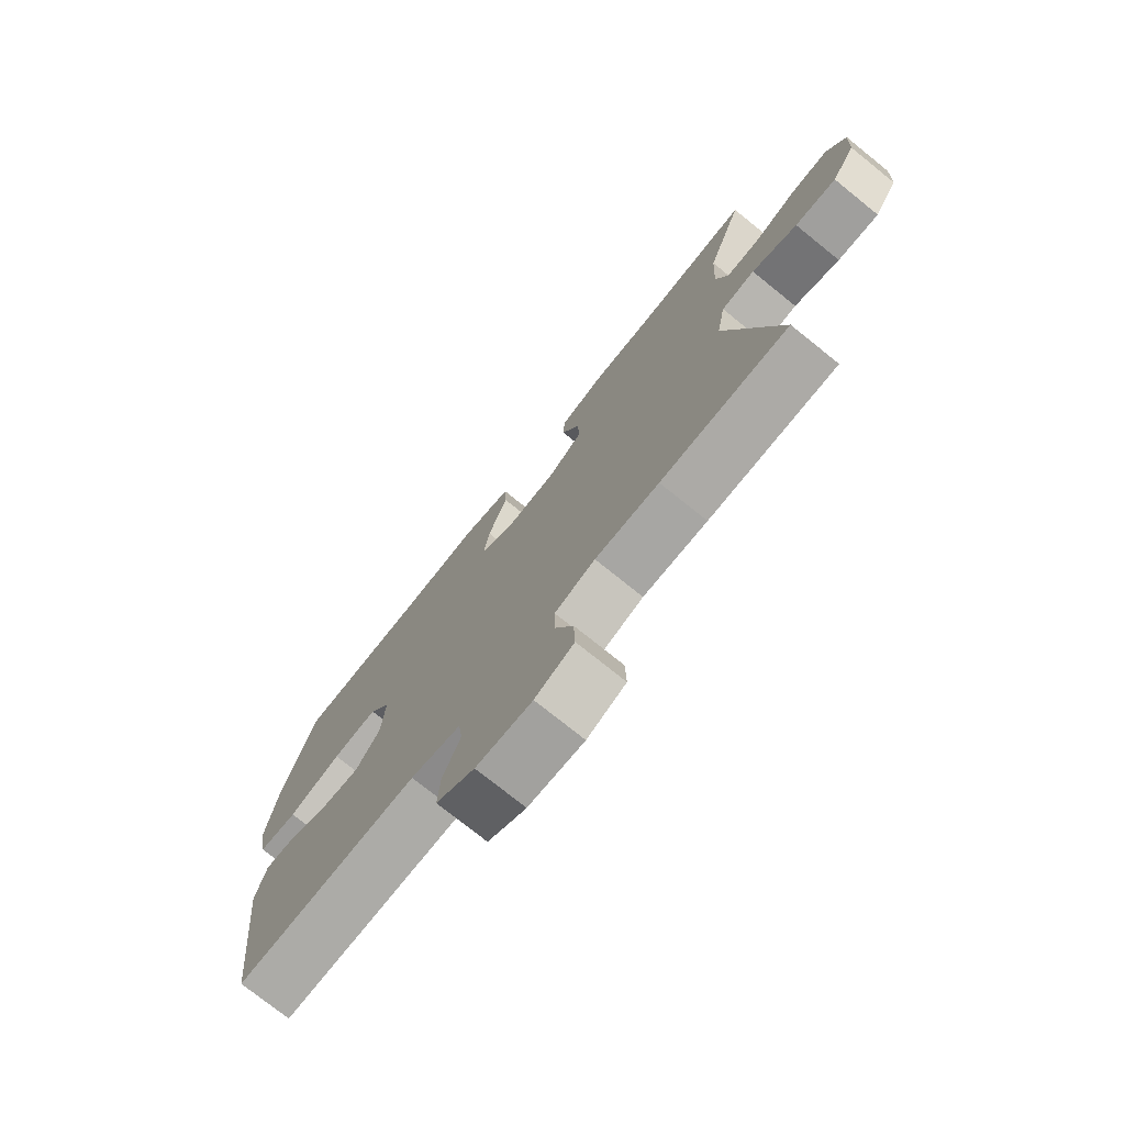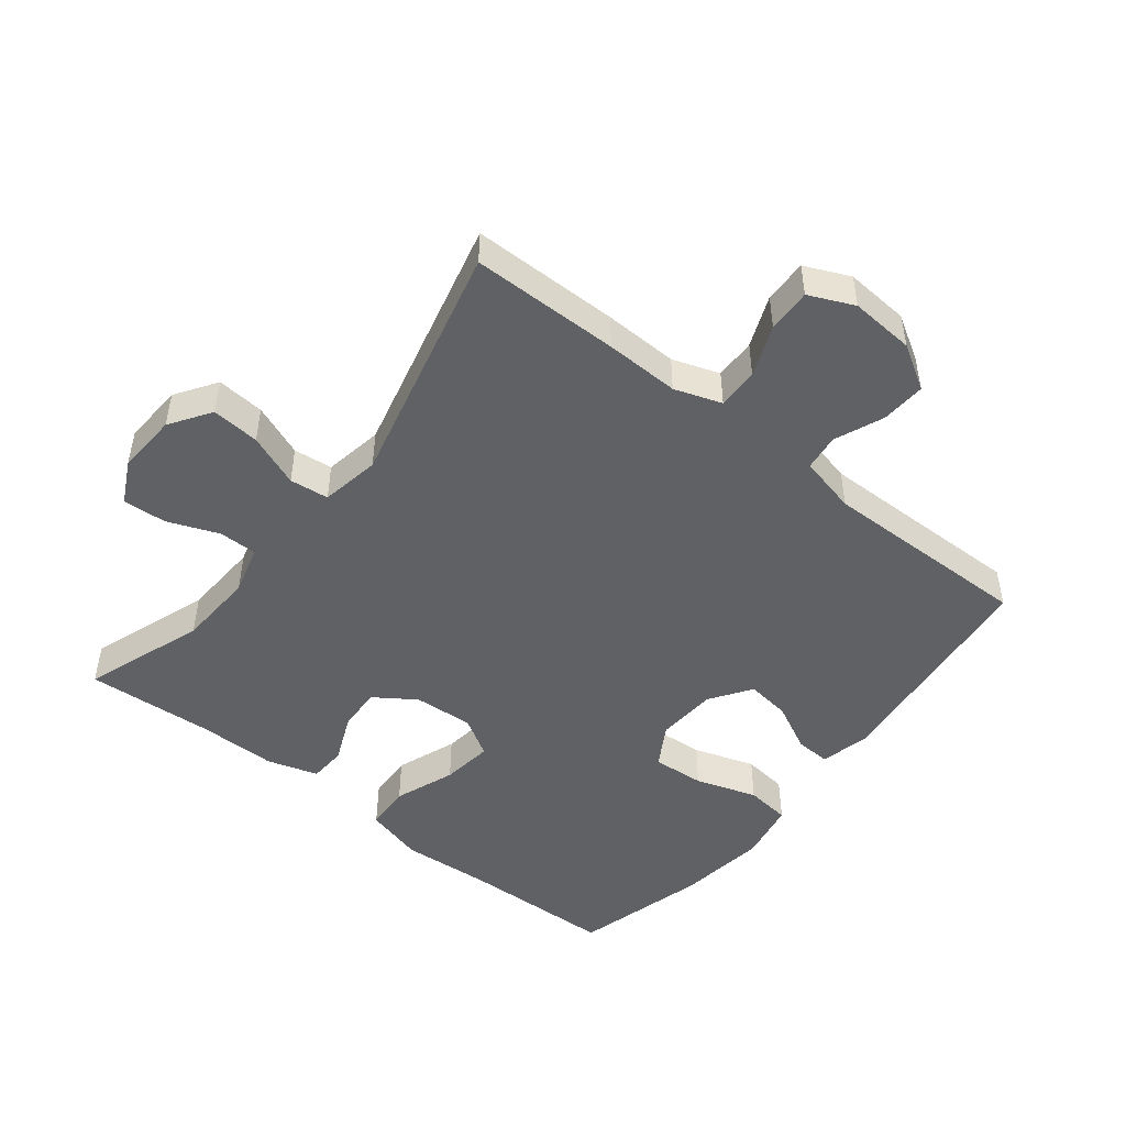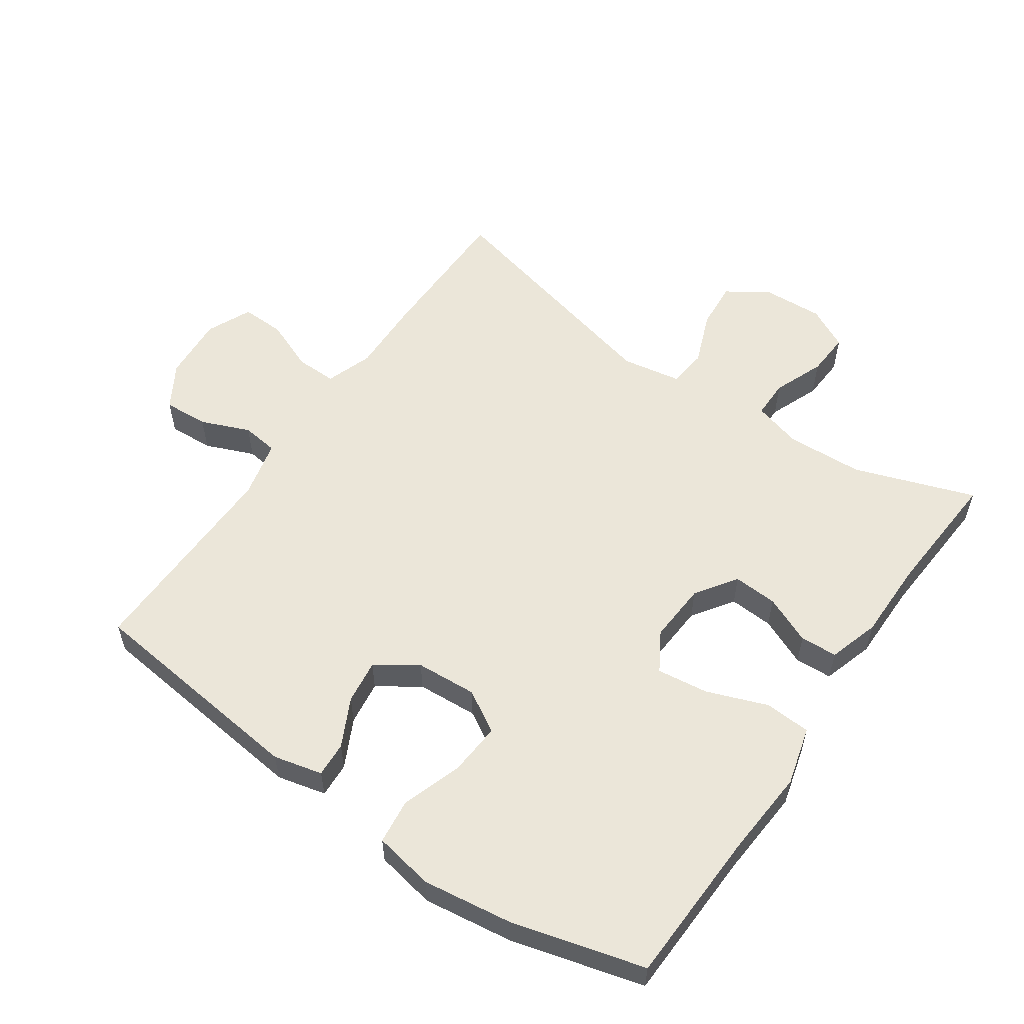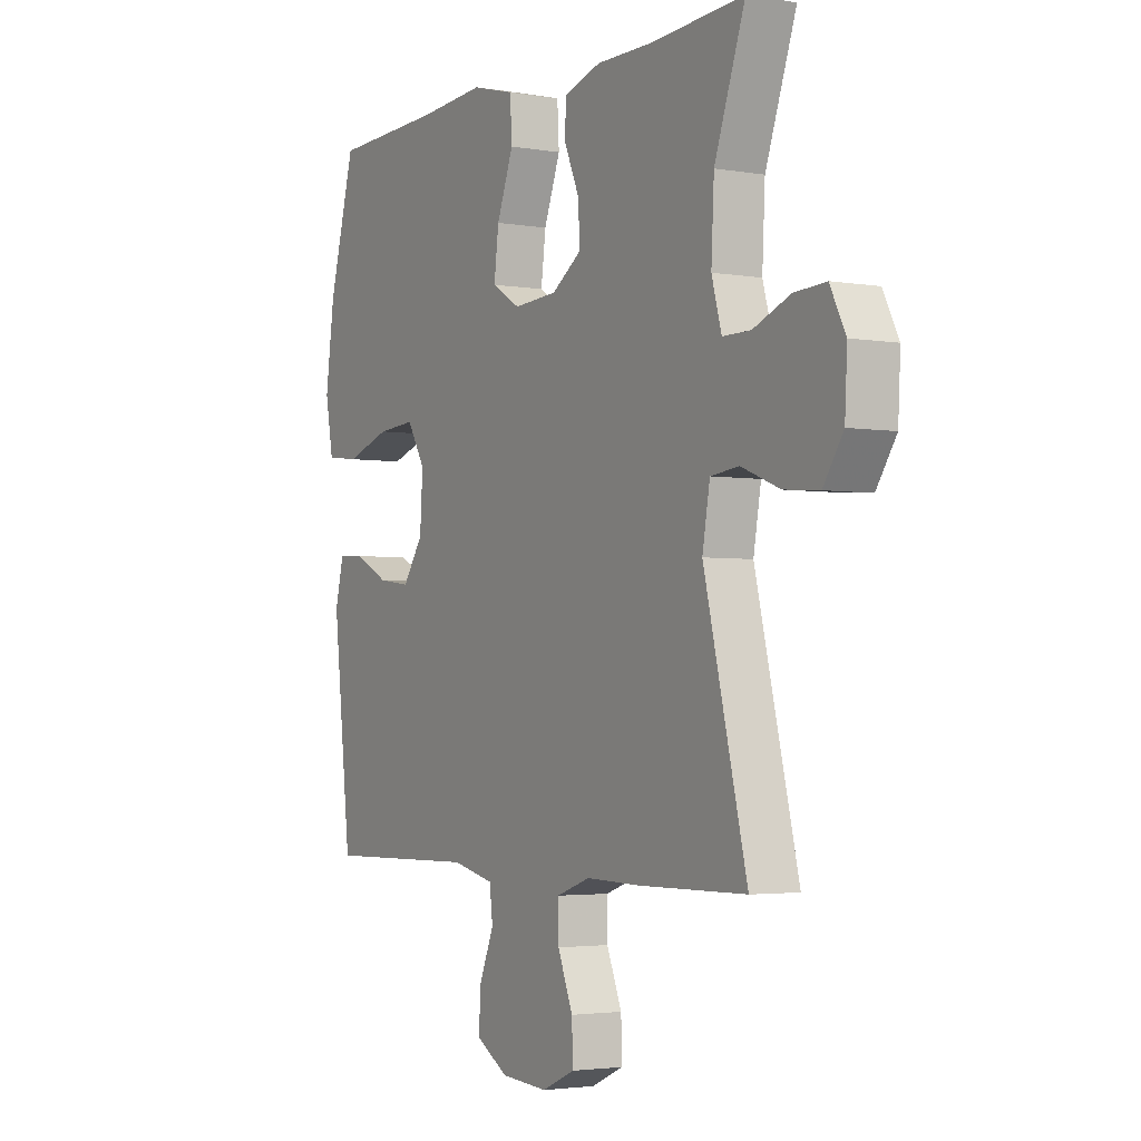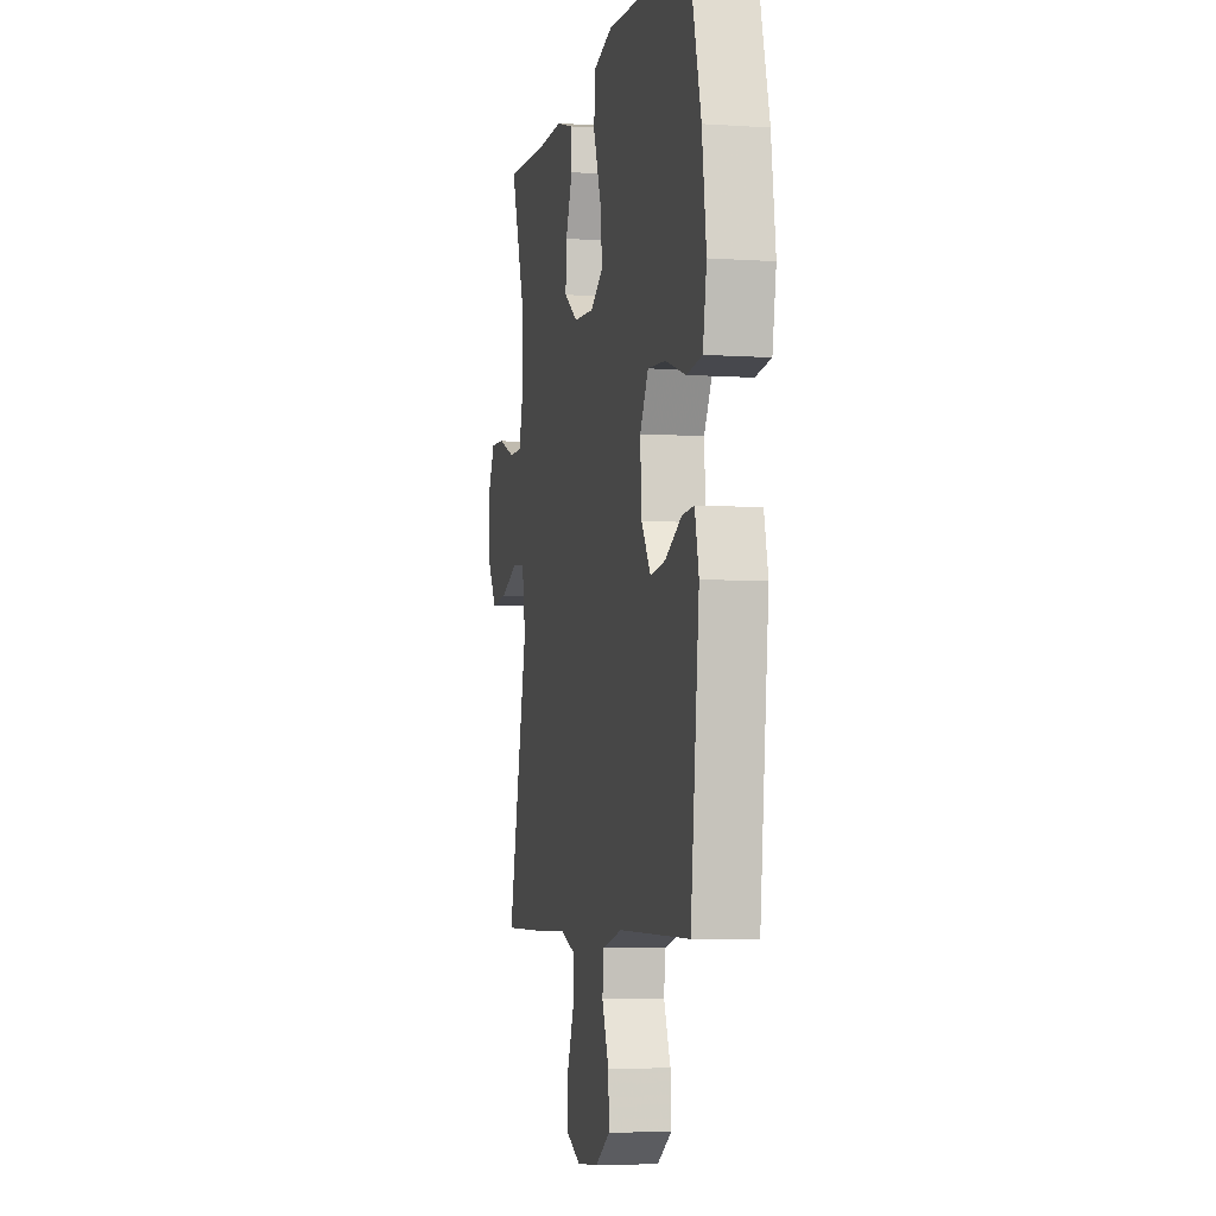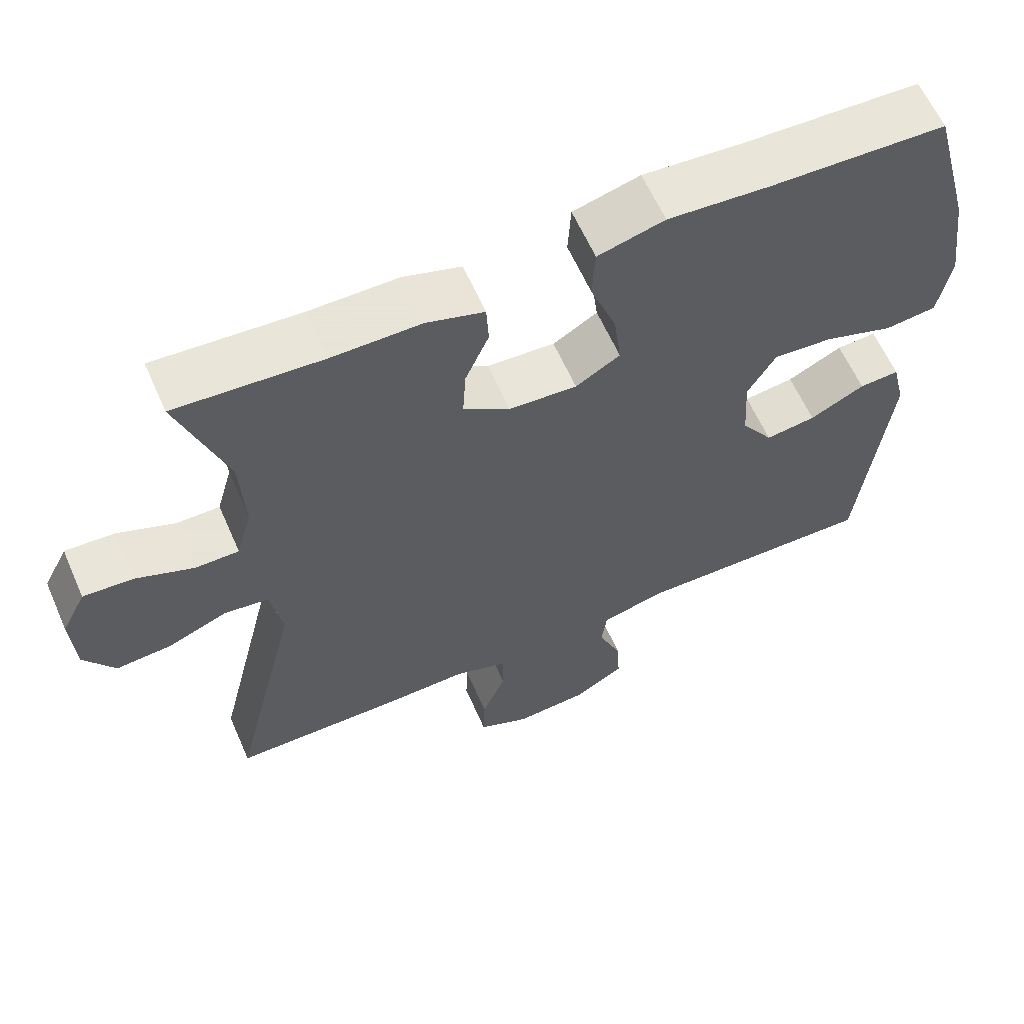
<metadata>
{"format":"obj","ext":"obj","renderer":"f3d","projection":"perspective","resolution":1024,"background":"white","views":[{"elev":-75.5,"azim":51.2,"up":"+Z"},{"elev":-48.4,"azim":141.6,"up":"+Y"},{"elev":56.4,"azim":-55.3,"up":"+Y"},{"elev":-3.0,"azim":59.4,"up":"+Z"},{"elev":-5.5,"azim":-101.9,"up":"+Z"},{"elev":61.4,"azim":156.3,"up":"+Z"}]}
</metadata>
<code>
v -0.5 0.07 -0.5
v -0.539 0.07 -0.152
v -0.521 0.07 -0.077
v -0.467 0.07 -0.08
v -0.393 0.07 -0.117
v -0.325 0.07 -0.126
v -0.282 0.07 -0.063
v -0.276 0.07 0.031
v -0.314 0.07 0.095
v -0.394 0.07 0.089
v -0.488 0.07 0.058
v -0.557 0.07 0.066
v -0.574 0.07 0.158
v -0.555 0.07 0.296
v -0.5 0.07 0.5
v -0.263 0.07 0.508
v -0.126 0.07 0.518
v -0.036 0.07 0.494
v -0.032 0.07 0.423
v -0.067 0.07 0.33
v -0.077 0.07 0.251
v -0.017 0.07 0.215
v 0.075 0.07 0.221
v 0.138 0.07 0.264
v 0.134 0.07 0.332
v 0.102 0.07 0.406
v 0.105 0.07 0.463
v 0.183 0.07 0.487
v 0.304 0.07 0.487
v 0.5 0.07 0.5
v 0.435 0.07 0.315
v 0.429 0.07 0.197
v 0.45 0.07 0.122
v 0.509 0.07 0.122
v 0.587 0.07 0.153
v 0.654 0.07 0.157
v 0.687 0.07 0.092
v 0.682 0.07 -0.002
v 0.64 0.07 -0.065
v 0.566 0.07 -0.059
v 0.485 0.07 -0.027
v 0.425 0.07 -0.034
v 0.409 0.07 -0.125
v 0.5 0.07 -0.5
v 0.272 0.07 -0.502
v 0.158 0.07 -0.499
v 0.086 0.07 -0.524
v 0.087 0.07 -0.587
v 0.119 0.07 -0.666
v 0.121 0.07 -0.733
v 0.052 0.07 -0.764
v -0.047 0.07 -0.757
v -0.115 0.07 -0.716
v -0.111 0.07 -0.647
v -0.08 0.07 -0.572
v -0.087 0.07 -0.516
v -0.176 0.07 -0.495
v -0.5 0 -0.5
v -0.539 0 -0.152
v -0.521 0 -0.077
v -0.467 0 -0.08
v -0.393 0 -0.117
v -0.325 0 -0.126
v -0.282 0 -0.063
v -0.276 0 0.031
v -0.314 0 0.095
v -0.394 0 0.089
v -0.488 0 0.058
v -0.557 0 0.066
v -0.574 0 0.158
v -0.555 0 0.296
v -0.5 0 0.5
v -0.263 0 0.508
v -0.126 0 0.518
v -0.036 0 0.494
v -0.032 0 0.423
v -0.067 0 0.33
v -0.077 0 0.251
v -0.017 0 0.215
v 0.075 0 0.221
v 0.138 0 0.264
v 0.134 0 0.332
v 0.102 0 0.406
v 0.105 0 0.463
v 0.183 0 0.487
v 0.304 0 0.487
v 0.5 0 0.5
v 0.435 0 0.315
v 0.429 0 0.197
v 0.45 0 0.122
v 0.509 0 0.122
v 0.587 0 0.153
v 0.654 0 0.157
v 0.687 0 0.092
v 0.682 0 -0.002
v 0.64 0 -0.065
v 0.566 0 -0.059
v 0.485 0 -0.027
v 0.425 0 -0.034
v 0.409 0 -0.125
v 0.5 0 -0.5
v 0.272 0 -0.502
v 0.158 0 -0.499
v 0.086 0 -0.524
v 0.087 0 -0.587
v 0.119 0 -0.666
v 0.121 0 -0.733
v 0.052 0 -0.764
v -0.047 0 -0.757
v -0.115 0 -0.716
v -0.111 0 -0.647
v -0.08 0 -0.572
v -0.087 0 -0.516
v -0.176 0 -0.495
f 53 54 55
f 52 53 55
f 51 52 55
f 50 51 55
f 49 50 55
f 48 49 55
f 47 48 55 56
f 46 47 56 57
f 43 44 45 46
f 42 43 46 57
f 39 40 41
f 38 39 41
f 37 38 41
f 36 37 41
f 35 36 41
f 34 35 41
f 33 34 41 42
f 42 57 1
f 33 42 1
f 32 33 1
f 29 30 31
f 29 31 32
f 28 29 32
f 27 28 32
f 26 27 32
f 25 26 32
f 18 19 20
f 17 18 20
f 16 17 20
f 16 20 21
f 15 16 21
f 14 15 21
f 13 14 21
f 12 13 21
f 11 12 21
f 10 11 21
f 9 10 21 22
f 3 4 5
f 2 3 5
f 1 2 5
f 1 5 6
f 32 1 6 7
f 24 25 32
f 23 24 32 7
f 8 9 22 23
f 7 8 23
f 112 111 110
f 112 110 109
f 112 109 108
f 112 108 107
f 112 107 106
f 112 106 105
f 113 112 105 104
f 114 113 104 103
f 103 102 101 100
f 114 103 100 99
f 98 97 96
f 98 96 95
f 98 95 94
f 98 94 93
f 98 93 92
f 98 92 91
f 99 98 91 90
f 58 114 99
f 58 99 90
f 58 90 89
f 88 87 86
f 89 88 86
f 89 86 85
f 89 85 84
f 89 84 83
f 89 83 82
f 77 76 75
f 77 75 74
f 77 74 73
f 78 77 73
f 78 73 72
f 78 72 71
f 78 71 70
f 78 70 69
f 78 69 68
f 78 68 67
f 79 78 67 66
f 62 61 60
f 62 60 59
f 62 59 58
f 63 62 58
f 64 63 58 89
f 89 82 81
f 64 89 81 80
f 80 79 66 65
f 80 65 64
f 1 58 59 2
f 2 59 60 3
f 3 60 61 4
f 4 61 62 5
f 5 62 63 6
f 6 63 64 7
f 7 64 65 8
f 8 65 66 9
f 9 66 67 10
f 10 67 68 11
f 11 68 69 12
f 12 69 70 13
f 13 70 71 14
f 14 71 72 15
f 15 72 73 16
f 16 73 74 17
f 17 74 75 18
f 18 75 76 19
f 19 76 77 20
f 20 77 78 21
f 21 78 79 22
f 22 79 80 23
f 23 80 81 24
f 24 81 82 25
f 25 82 83 26
f 26 83 84 27
f 27 84 85 28
f 28 85 86 29
f 29 86 87 30
f 30 87 88 31
f 31 88 89 32
f 32 89 90 33
f 33 90 91 34
f 34 91 92 35
f 35 92 93 36
f 36 93 94 37
f 37 94 95 38
f 38 95 96 39
f 39 96 97 40
f 40 97 98 41
f 41 98 99 42
f 42 99 100 43
f 43 100 101 44
f 44 101 102 45
f 45 102 103 46
f 46 103 104 47
f 47 104 105 48
f 48 105 106 49
f 49 106 107 50
f 50 107 108 51
f 51 108 109 52
f 52 109 110 53
f 53 110 111 54
f 54 111 112 55
f 55 112 113 56
f 56 113 114 57
f 57 114 58 1

</code>
